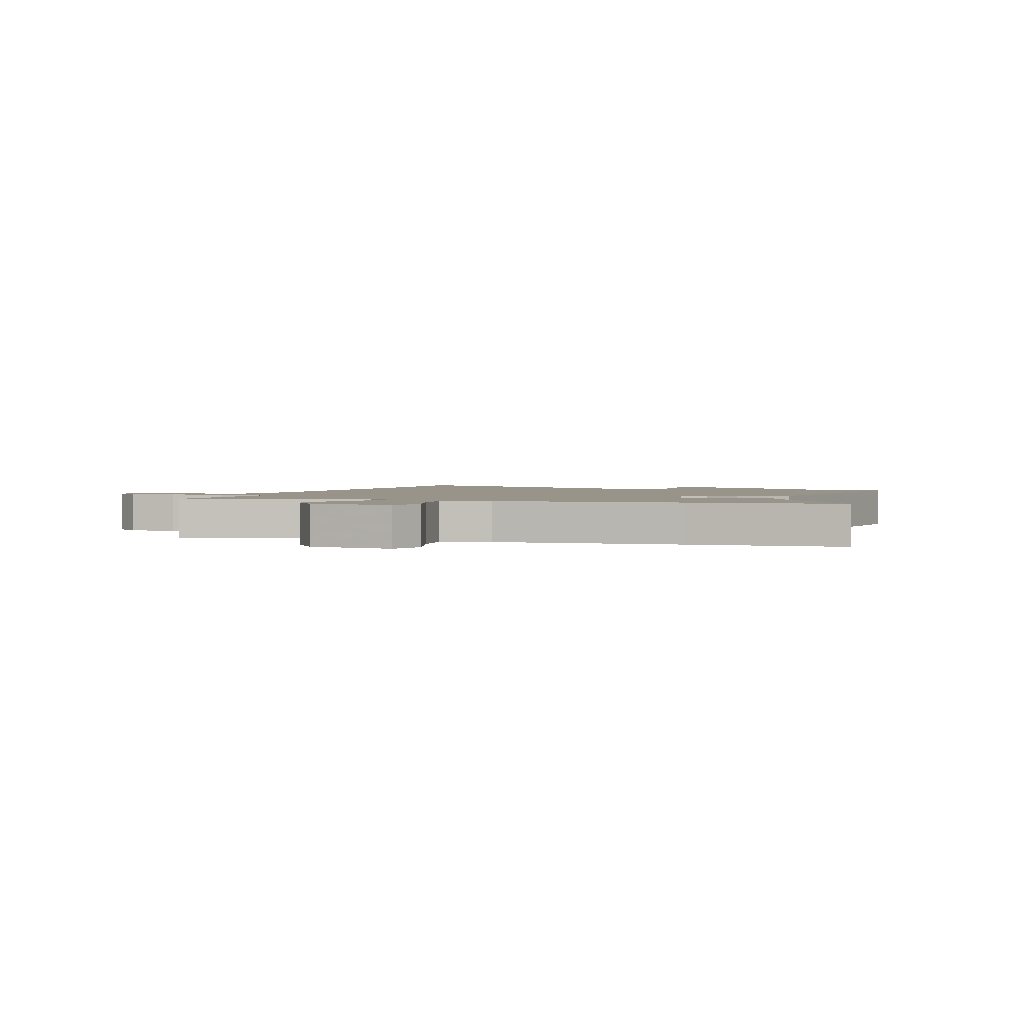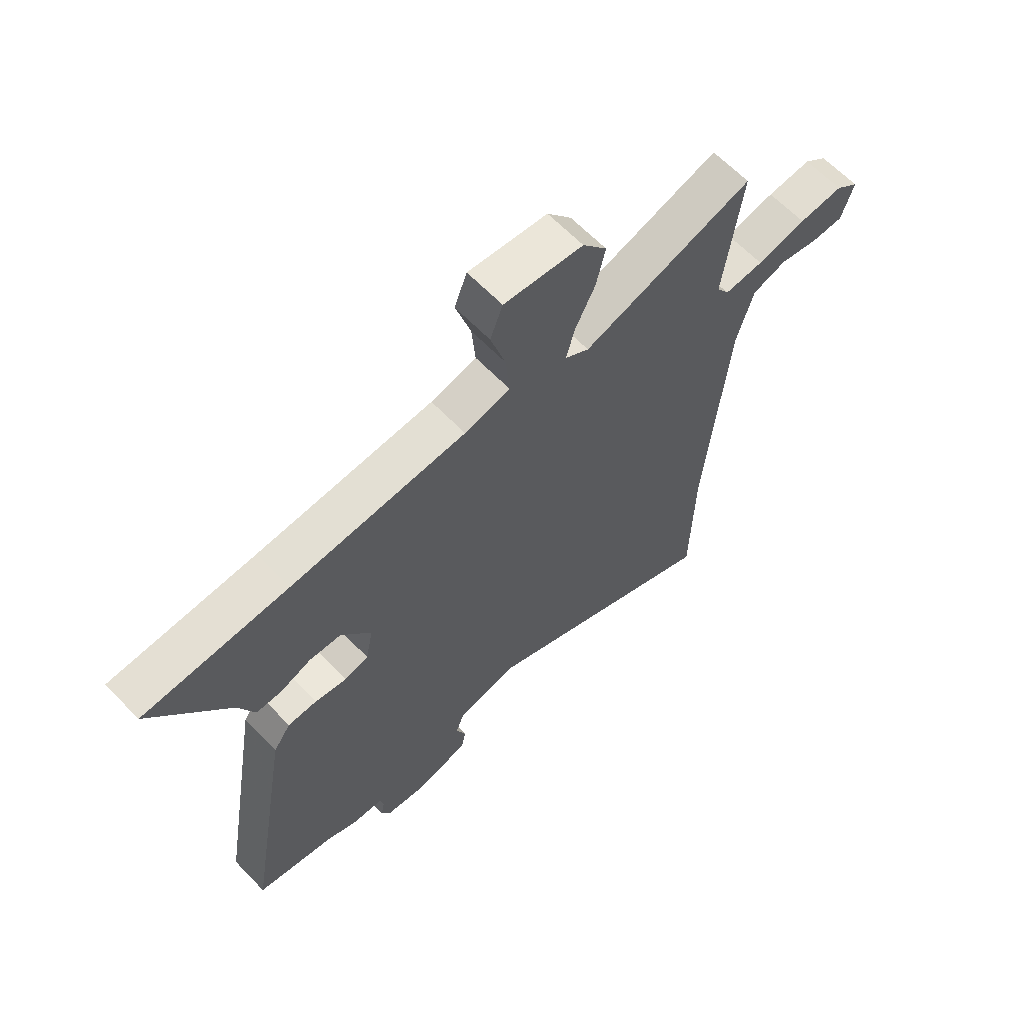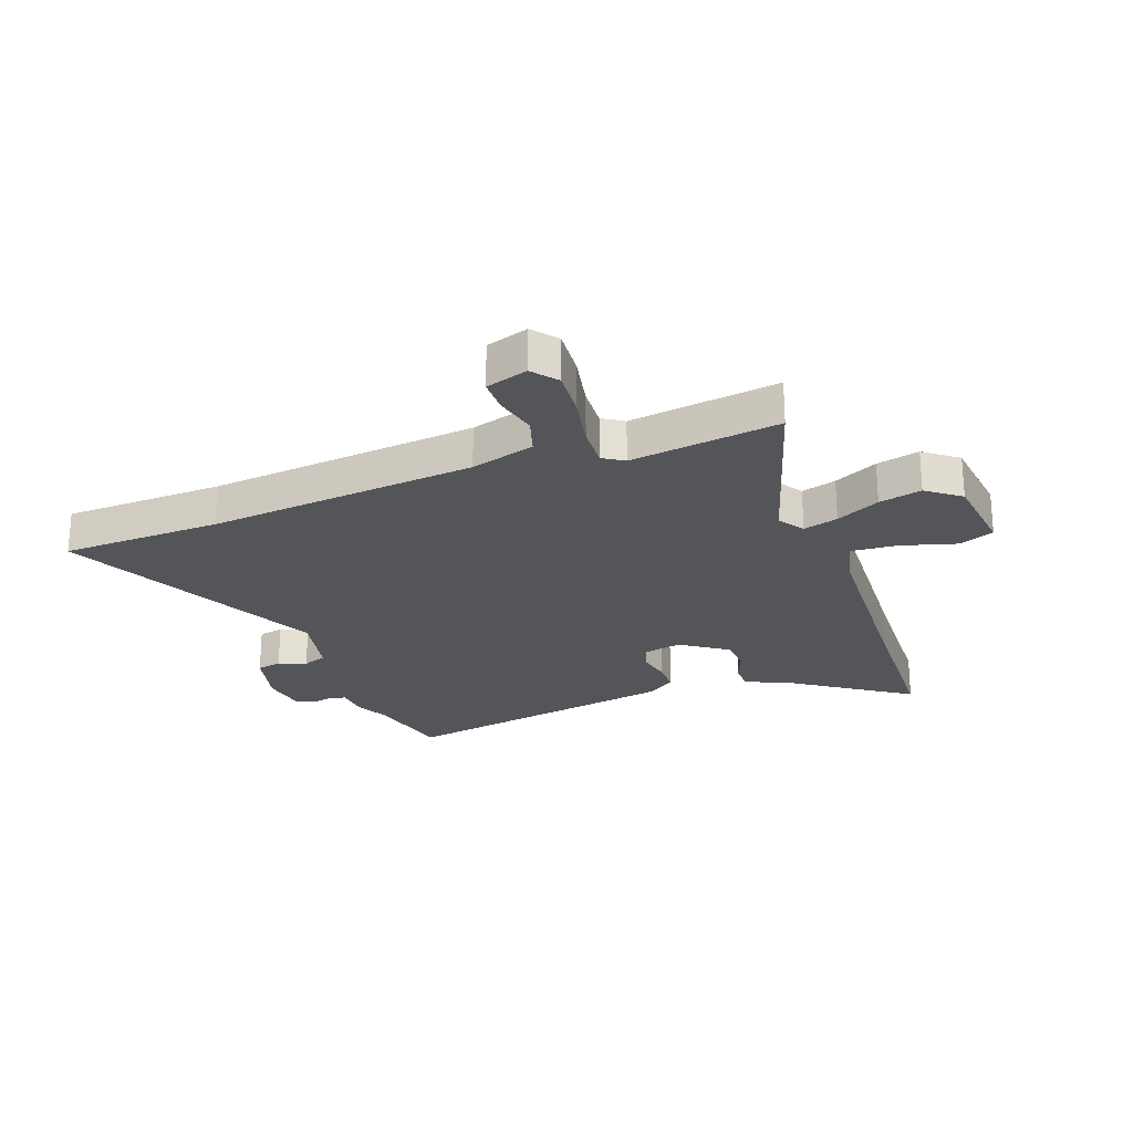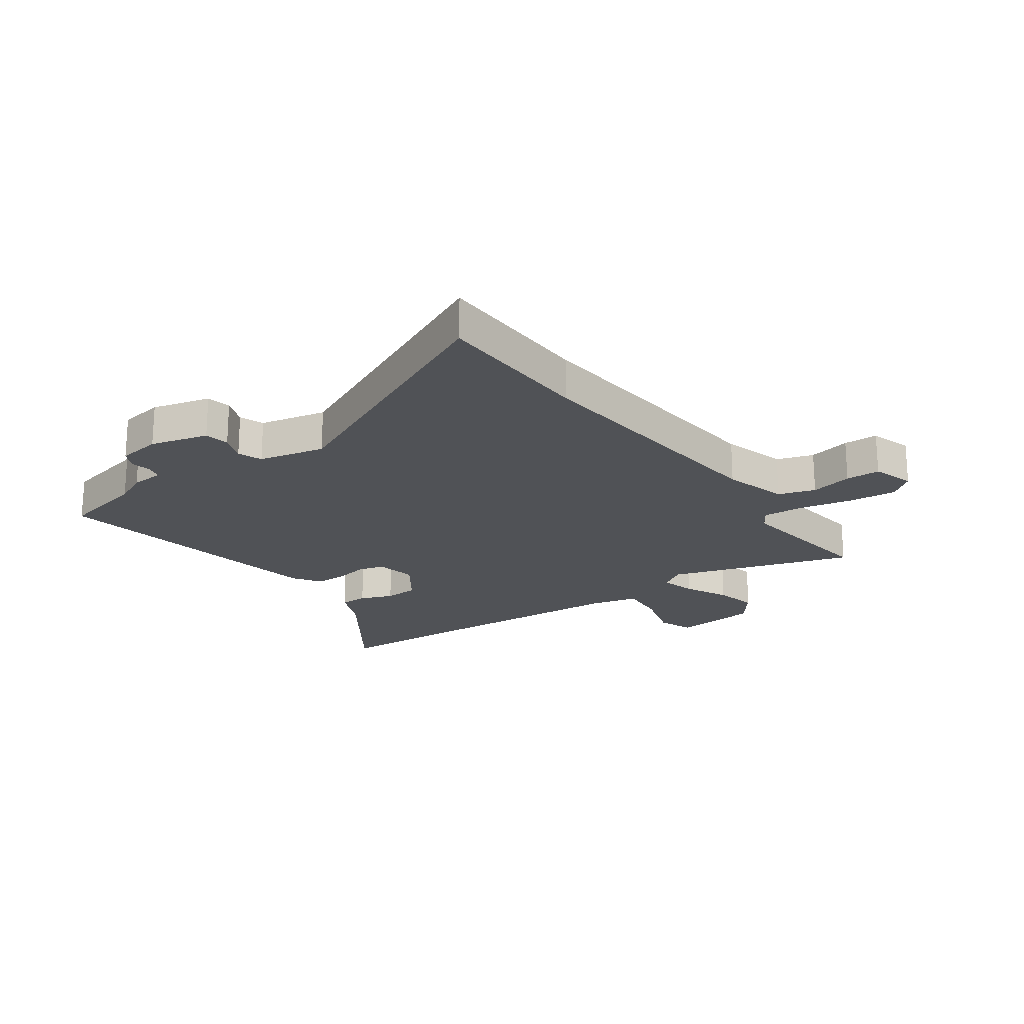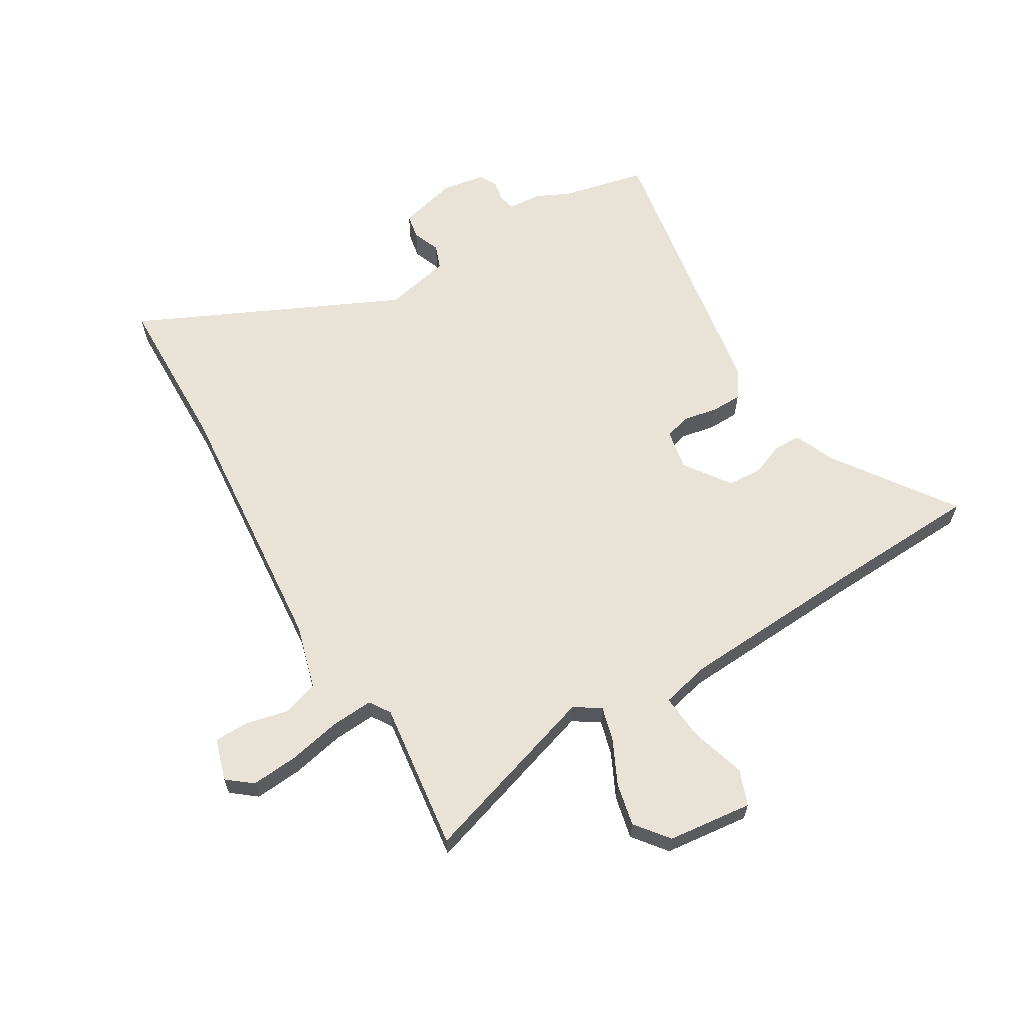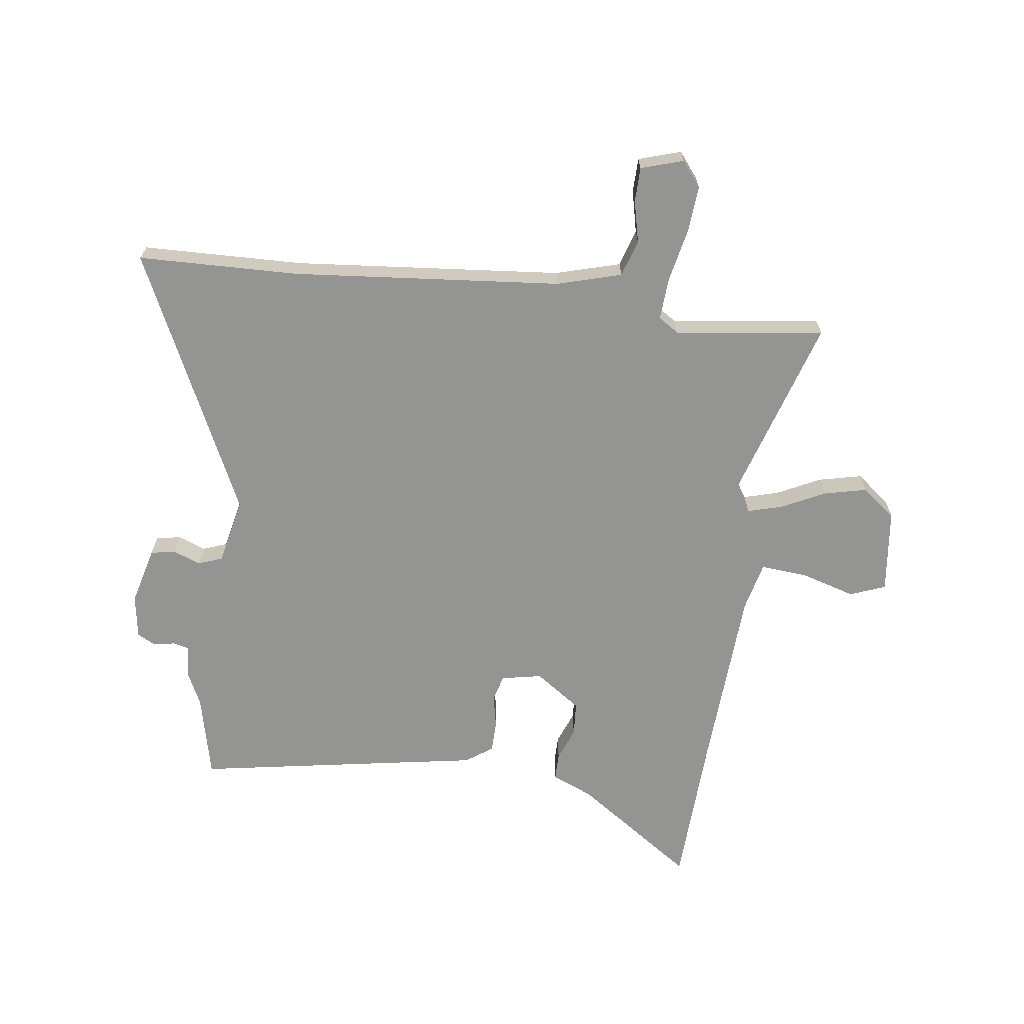
<metadata>
{"format":"obj","ext":"obj","renderer":"f3d","projection":"perspective","resolution":1024,"background":"white","views":[{"elev":1.9,"azim":18.8,"up":"+Y"},{"elev":63.6,"azim":136.2,"up":"+Z"},{"elev":-24.4,"azim":-69.3,"up":"+Y"},{"elev":-20.8,"azim":-144.4,"up":"+Y"},{"elev":62.5,"azim":-30.8,"up":"+Y"},{"elev":-67.0,"azim":-97.3,"up":"+Y"}]}
</metadata>
<code>
v -0.496 0.07 -0.693
v -0.502 0.07 -0.407
v -0.544 0.07 0.071
v -0.576 0.07 0.185
v -0.641 0.07 0.206
v -0.716 0.07 0.189
v -0.777 0.07 0.19
v -0.8 0.07 0.265
v -0.756 0.07 0.3
v -0.672 0.07 0.293
v -0.578 0.07 0.273
v -0.503 0.07 0.268
v -0.479 0.07 0.305
v -0.513 0.07 0.57
v -0.187 0.07 0.467
v -0.141 0.07 0.497
v -0.158 0.07 0.559
v -0.196 0.07 0.637
v -0.213 0.07 0.713
v -0.167 0.07 0.772
v -0.016 0.07 0.789
v 0.008 0.07 0.726
v -0.021 0.07 0.629
v -0.028 0.07 0.546
v 0.059 0.07 0.525
v 0.392 0.07 0.505
v 0.667 0.07 0.492
v 0.52 0.07 0.281
v 0.489 0.07 0.208
v 0.44 0.07 0.208
v 0.382 0.07 0.231
v 0.321 0.07 0.227
v 0.264 0.07 0.146
v 0.278 0.07 0.074
v 0.324 0.07 0.061
v 0.384 0.07 0.073
v 0.44 0.07 0.072
v 0.473 0.07 0.024
v 0.559 0.07 -0.487
v 0.409 0.07 -0.521
v 0.35 0.07 -0.549
v 0.291 0.07 -0.553
v 0.284 0.07 -0.582
v 0.291 0.07 -0.619
v 0.274 0.07 -0.652
v 0.196 0.07 -0.664
v 0.093 0.07 -0.637
v 0.085 0.07 -0.593
v 0.104 0.07 -0.544
v 0.088 0.07 -0.501
v -0.03 0.07 -0.475
v -0.496 0 -0.693
v -0.502 0 -0.407
v -0.544 0 0.071
v -0.576 0 0.185
v -0.641 0 0.206
v -0.716 0 0.189
v -0.777 0 0.19
v -0.8 0 0.265
v -0.756 0 0.3
v -0.672 0 0.293
v -0.578 0 0.273
v -0.503 0 0.268
v -0.479 0 0.305
v -0.513 0 0.57
v -0.187 0 0.467
v -0.141 0 0.497
v -0.158 0 0.559
v -0.196 0 0.637
v -0.213 0 0.713
v -0.167 0 0.772
v -0.016 0 0.789
v 0.008 0 0.726
v -0.021 0 0.629
v -0.028 0 0.546
v 0.059 0 0.525
v 0.392 0 0.505
v 0.667 0 0.492
v 0.52 0 0.281
v 0.489 0 0.208
v 0.44 0 0.208
v 0.382 0 0.231
v 0.321 0 0.227
v 0.264 0 0.146
v 0.278 0 0.074
v 0.324 0 0.061
v 0.384 0 0.073
v 0.44 0 0.072
v 0.473 0 0.024
v 0.559 0 -0.487
v 0.409 0 -0.521
v 0.35 0 -0.549
v 0.291 0 -0.553
v 0.284 0 -0.582
v 0.291 0 -0.619
v 0.274 0 -0.652
v 0.196 0 -0.664
v 0.093 0 -0.637
v 0.085 0 -0.593
v 0.104 0 -0.544
v 0.088 0 -0.501
v -0.03 0 -0.475
f 46 47 48 49
f 46 49 50
f 43 44 45 46
f 42 43 46 50
f 40 41 42 50
f 39 40 50 51
f 35 36 37 38
f 35 38 39 51
f 28 29 30 31
f 26 27 28 31
f 25 26 31 32
f 24 25 32 33
f 20 21 22 23
f 20 23 24
f 17 18 19 20
f 16 17 20 24
f 15 16 24 33
f 13 14 15 33
f 8 9 10 11
f 8 11 12
f 5 6 7 8
f 4 5 8 12
f 3 4 12
f 2 3 12 13
f 34 35 51 1
f 13 33 34
f 1 2 13 34
f 100 99 98 97
f 101 100 97
f 97 96 95 94
f 101 97 94 93
f 101 93 92 91
f 102 101 91 90
f 89 88 87 86
f 102 90 89 86
f 82 81 80 79
f 82 79 78 77
f 83 82 77 76
f 84 83 76 75
f 74 73 72 71
f 75 74 71
f 71 70 69 68
f 75 71 68 67
f 84 75 67 66
f 84 66 65 64
f 62 61 60 59
f 63 62 59
f 59 58 57 56
f 63 59 56 55
f 63 55 54
f 64 63 54 53
f 52 102 86 85
f 85 84 64
f 85 64 53 52
f 1 52 53 2
f 2 53 54 3
f 3 54 55 4
f 4 55 56 5
f 5 56 57 6
f 6 57 58 7
f 7 58 59 8
f 8 59 60 9
f 9 60 61 10
f 10 61 62 11
f 11 62 63 12
f 12 63 64 13
f 13 64 65 14
f 14 65 66 15
f 15 66 67 16
f 16 67 68 17
f 17 68 69 18
f 18 69 70 19
f 19 70 71 20
f 20 71 72 21
f 21 72 73 22
f 22 73 74 23
f 23 74 75 24
f 24 75 76 25
f 25 76 77 26
f 26 77 78 27
f 27 78 79 28
f 28 79 80 29
f 29 80 81 30
f 30 81 82 31
f 31 82 83 32
f 32 83 84 33
f 33 84 85 34
f 34 85 86 35
f 35 86 87 36
f 36 87 88 37
f 37 88 89 38
f 38 89 90 39
f 39 90 91 40
f 40 91 92 41
f 41 92 93 42
f 42 93 94 43
f 43 94 95 44
f 44 95 96 45
f 45 96 97 46
f 46 97 98 47
f 47 98 99 48
f 48 99 100 49
f 49 100 101 50
f 50 101 102 51
f 51 102 52 1

</code>
